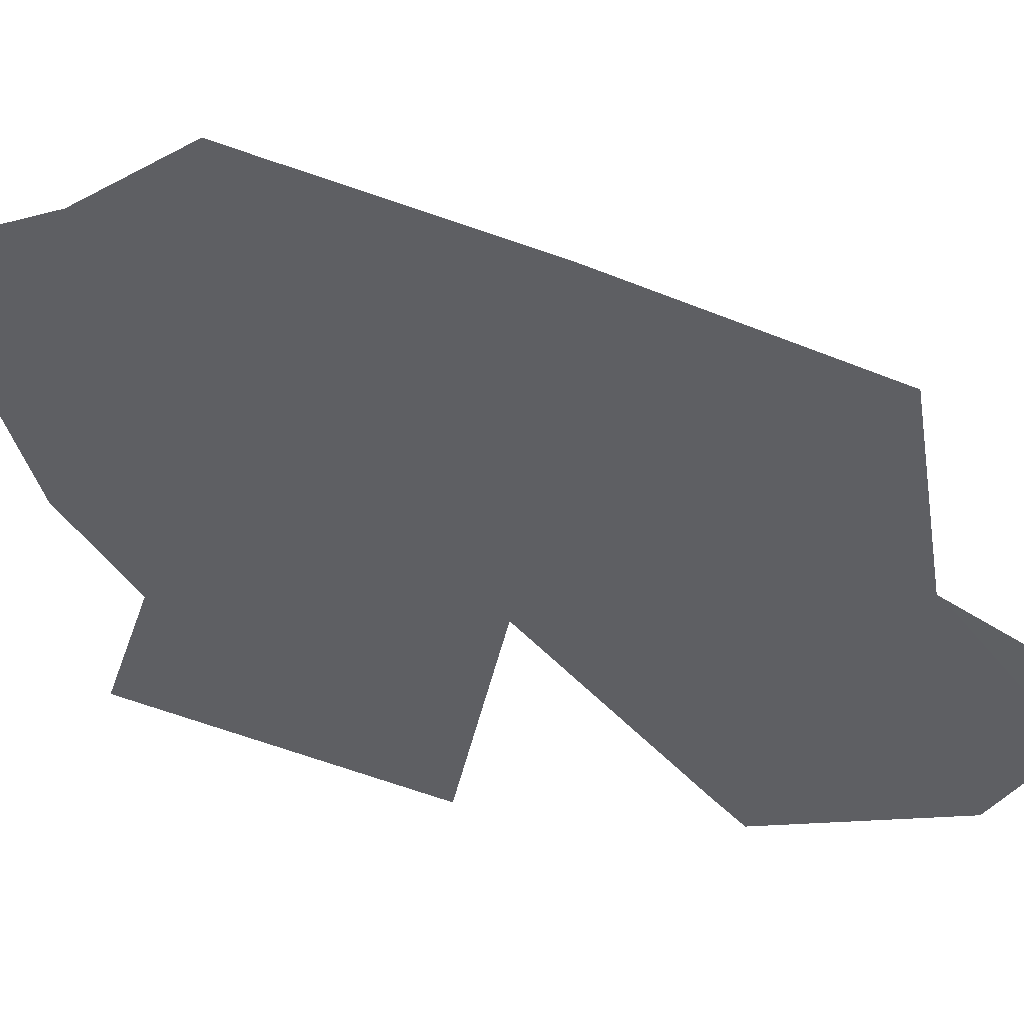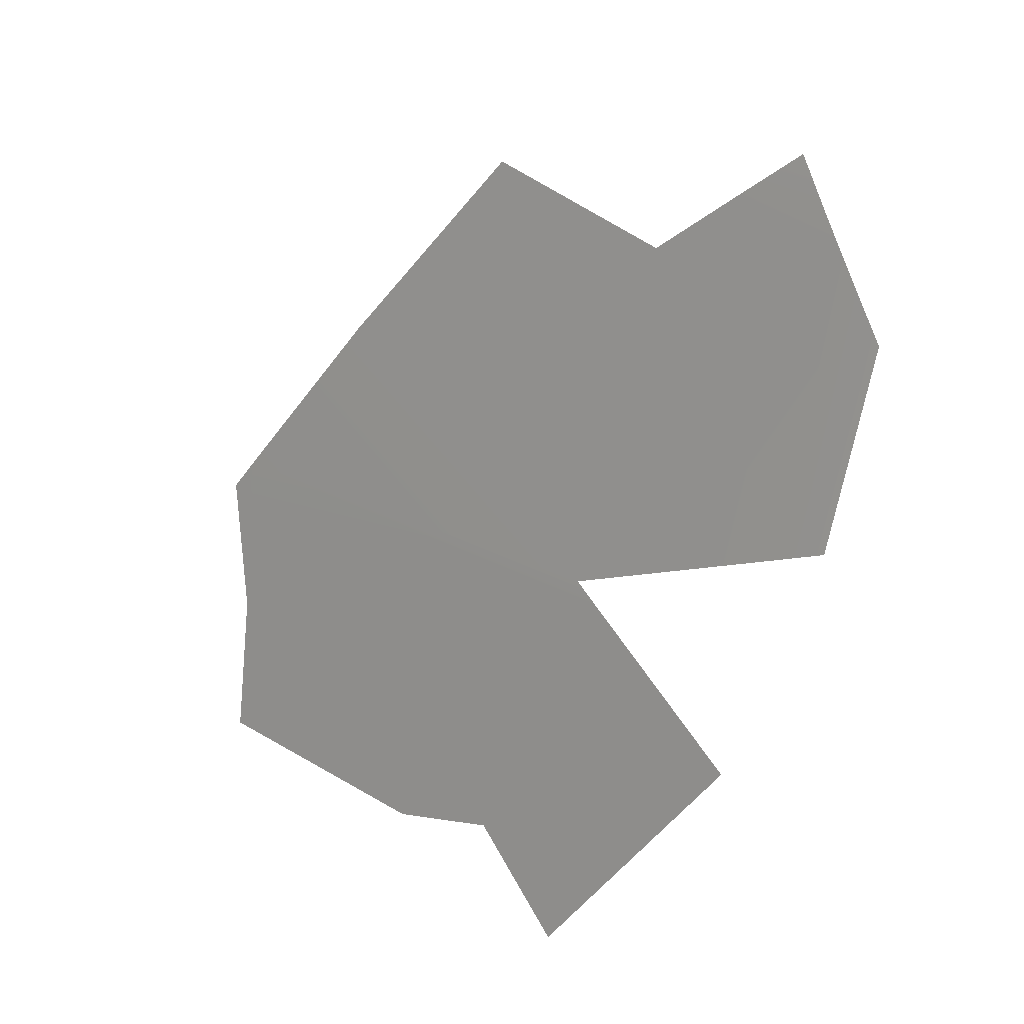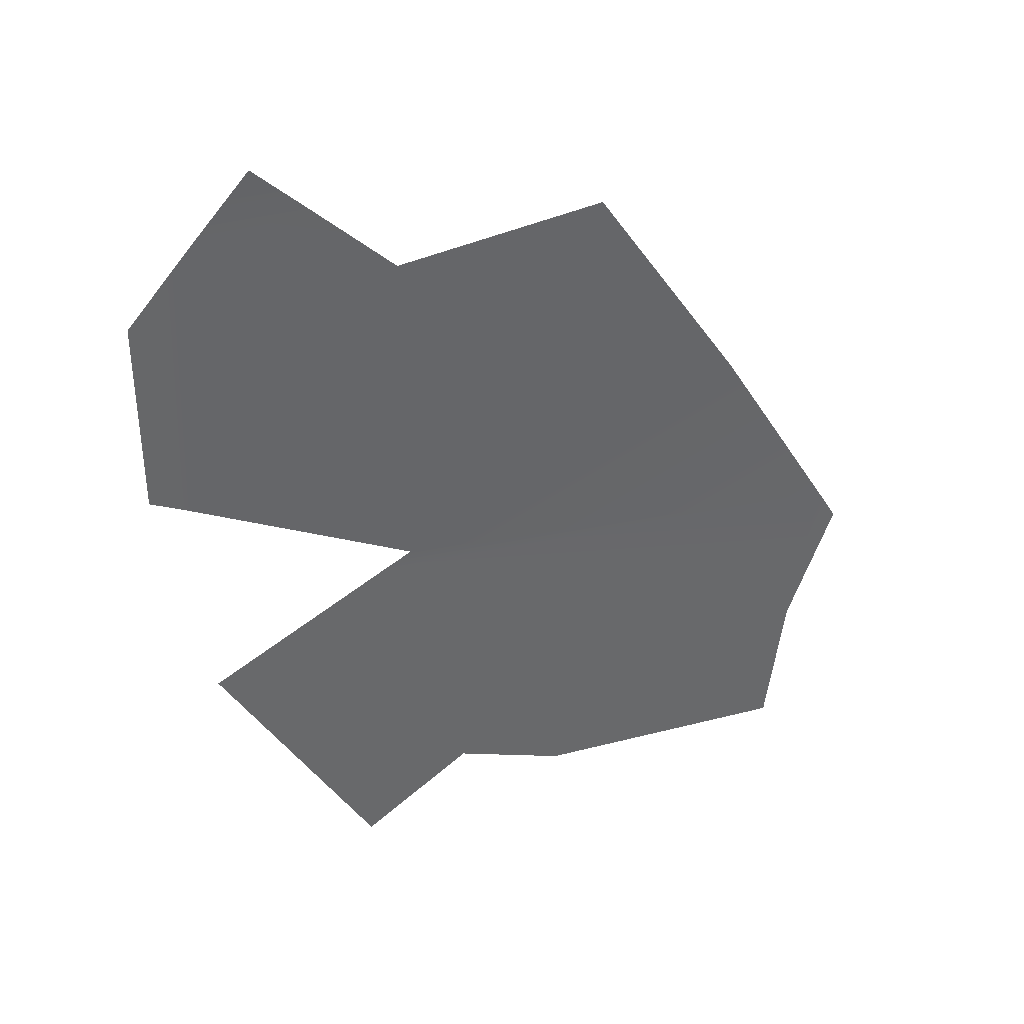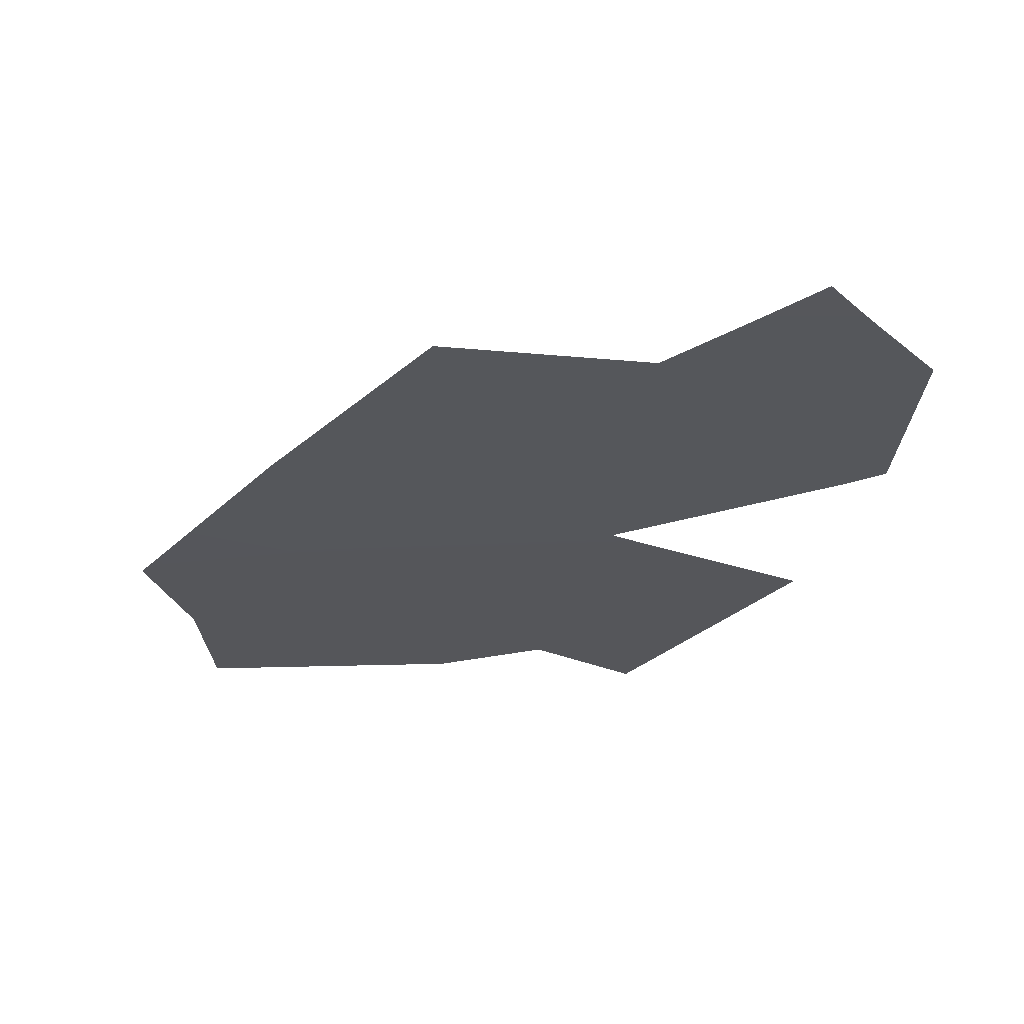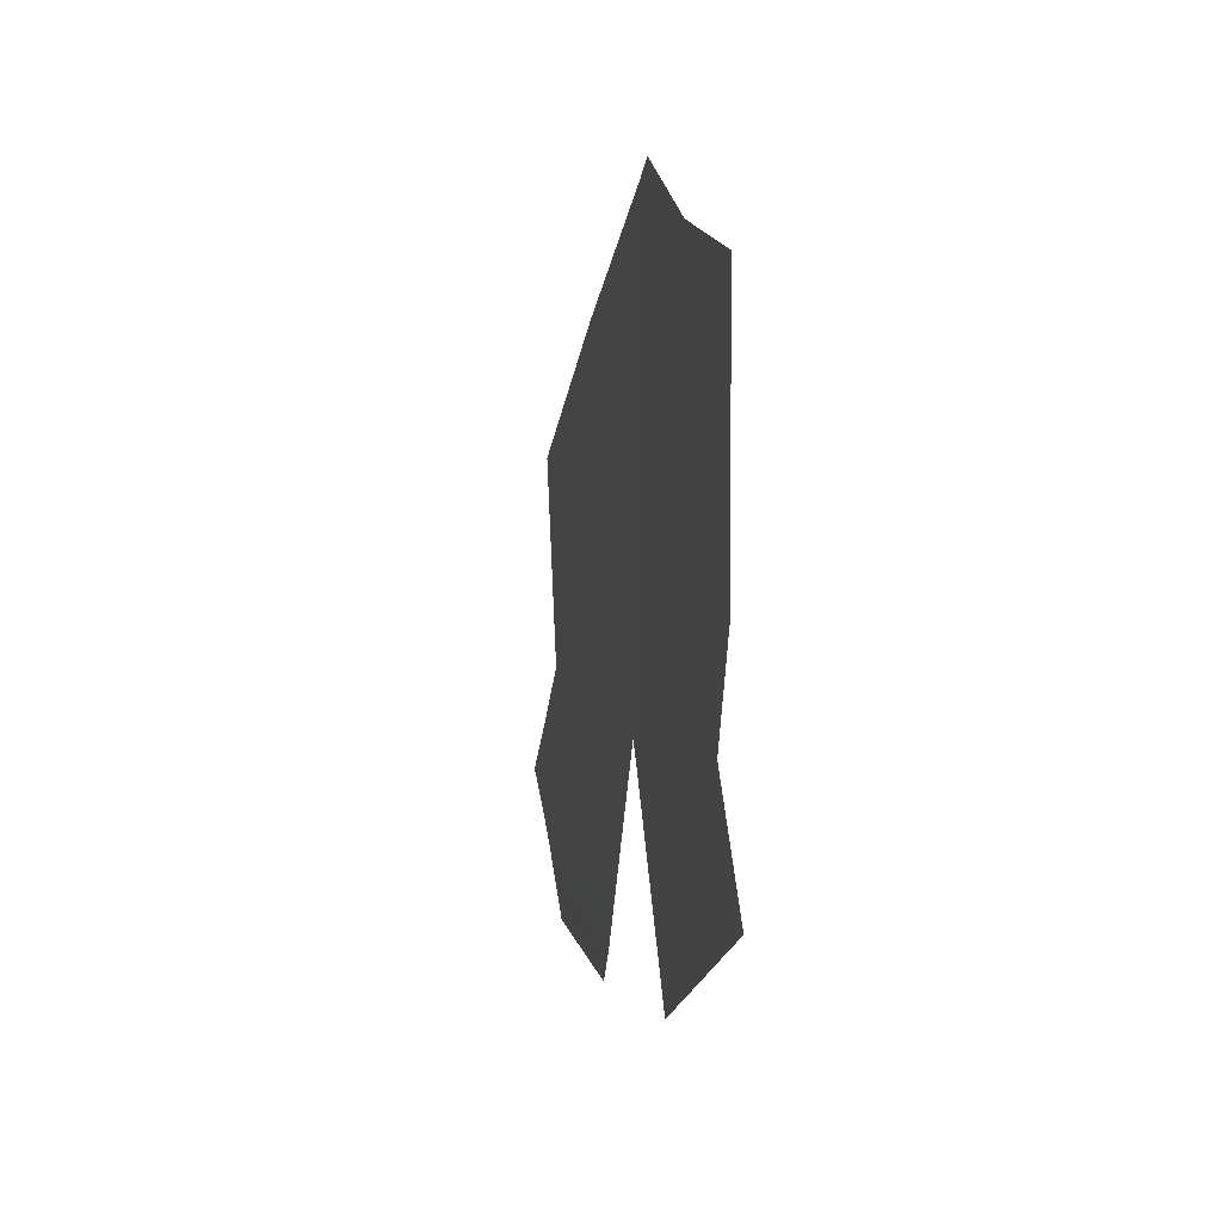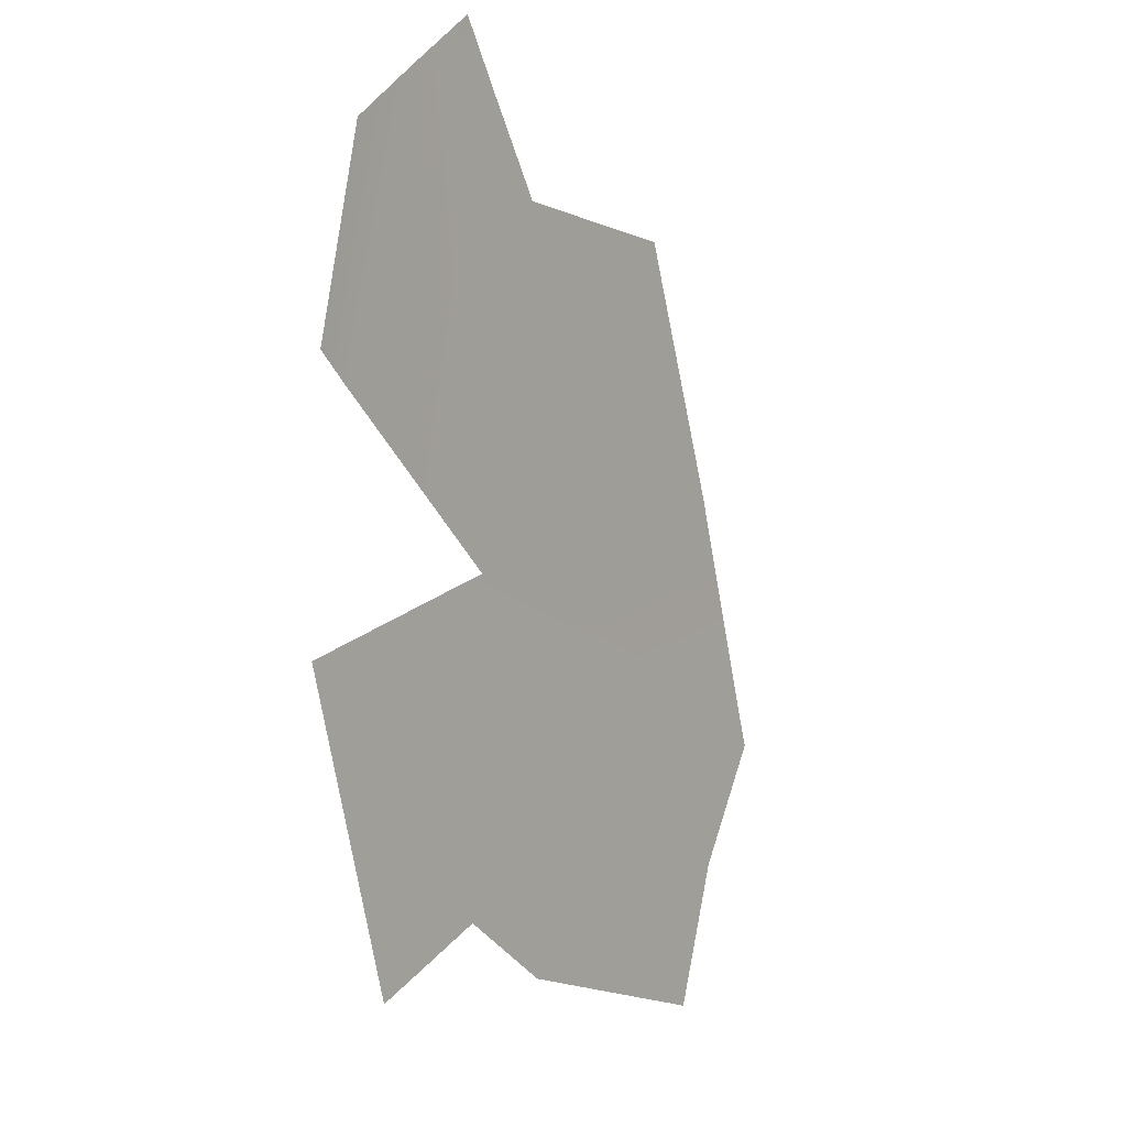
<metadata>
{"format":"obj","ext":"obj","renderer":"f3d","projection":"perspective","resolution":1024,"background":"white","views":[{"elev":1.3,"azim":121.1,"up":"+Z"},{"elev":26.7,"azim":173.5,"up":"+Y"},{"elev":26.5,"azim":-68.4,"up":"+Y"},{"elev":75.2,"azim":130.4,"up":"+Y"},{"elev":-75.8,"azim":42.3,"up":"+Y"},{"elev":-19.0,"azim":-104.4,"up":"+Y"}]}
</metadata>
<code>
o 0_Djibouti_sphere.001
v 3.558 1.086 -3.341
v 3.566 1.034 -3.349
v 3.571 1.091 -3.325
v 3.56 1.091 -3.338
v 3.655 1.014 -3.258
v 3.594 1.014 -3.324
v 3.553 1.073 -3.35
v 3.56 1.037 -3.353
v 3.562 1.099 -3.331
v 3.575 0.9936 -3.351
v 3.603 0.9477 -3.334
v 3.614 0.9629 -3.318
v 3.628 0.9568 -3.303
v 3.66 0.9583 -3.268
v 3.658 0.9843 -3.263
v 3.658 1.008 -3.255
v 3.597 1.017 -3.321
v 3.633 1.048 -3.271
v 3.607 1.086 -3.288
v 3.583 1.078 -3.316
f 2 7 1
f 4 9 3
f 13 12 6
f 5 17 18
f 2 8 7
f 6 5 15
f 5 16 15
f 15 14 13
f 11 10 12
f 10 6 12
f 15 13 6
f 5 6 17
f 17 2 20
f 2 1 20
f 1 4 3
f 20 19 17
f 19 18 17
f 1 3 20

</code>
